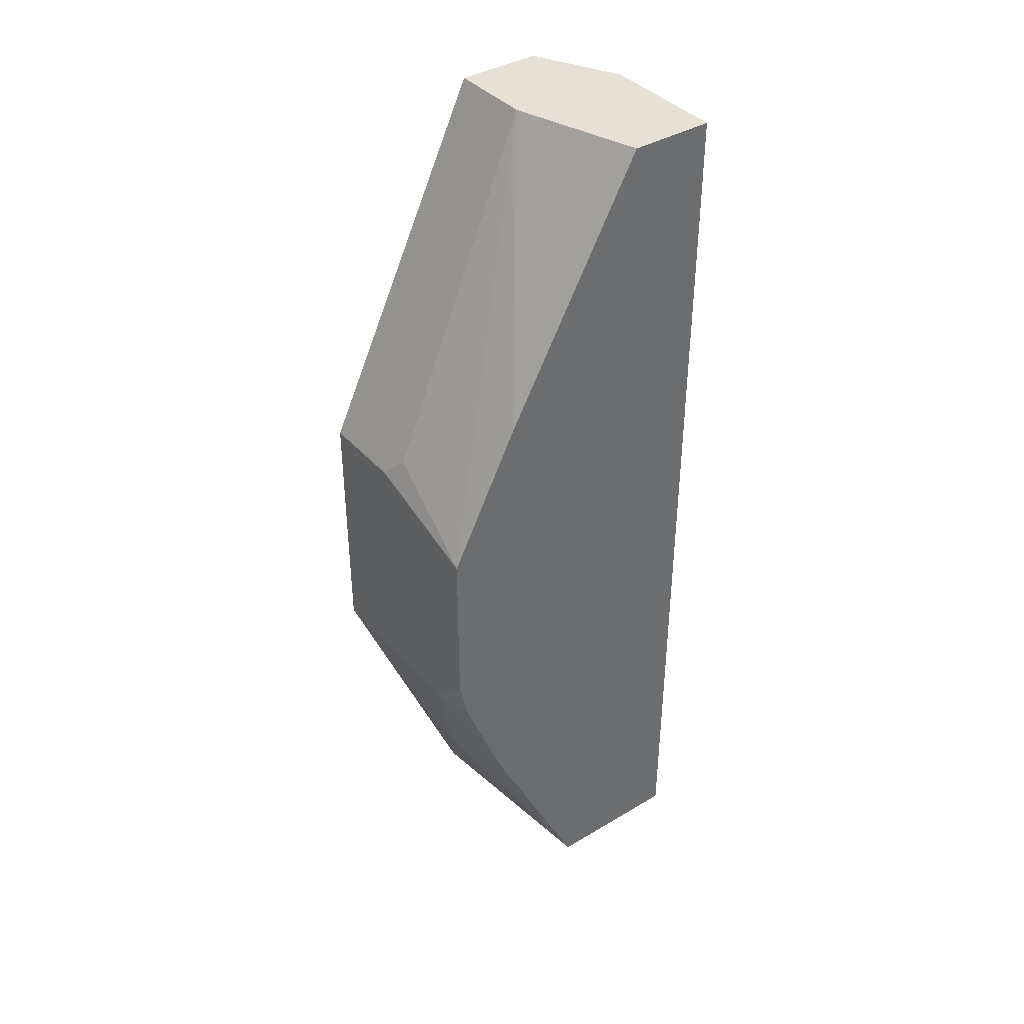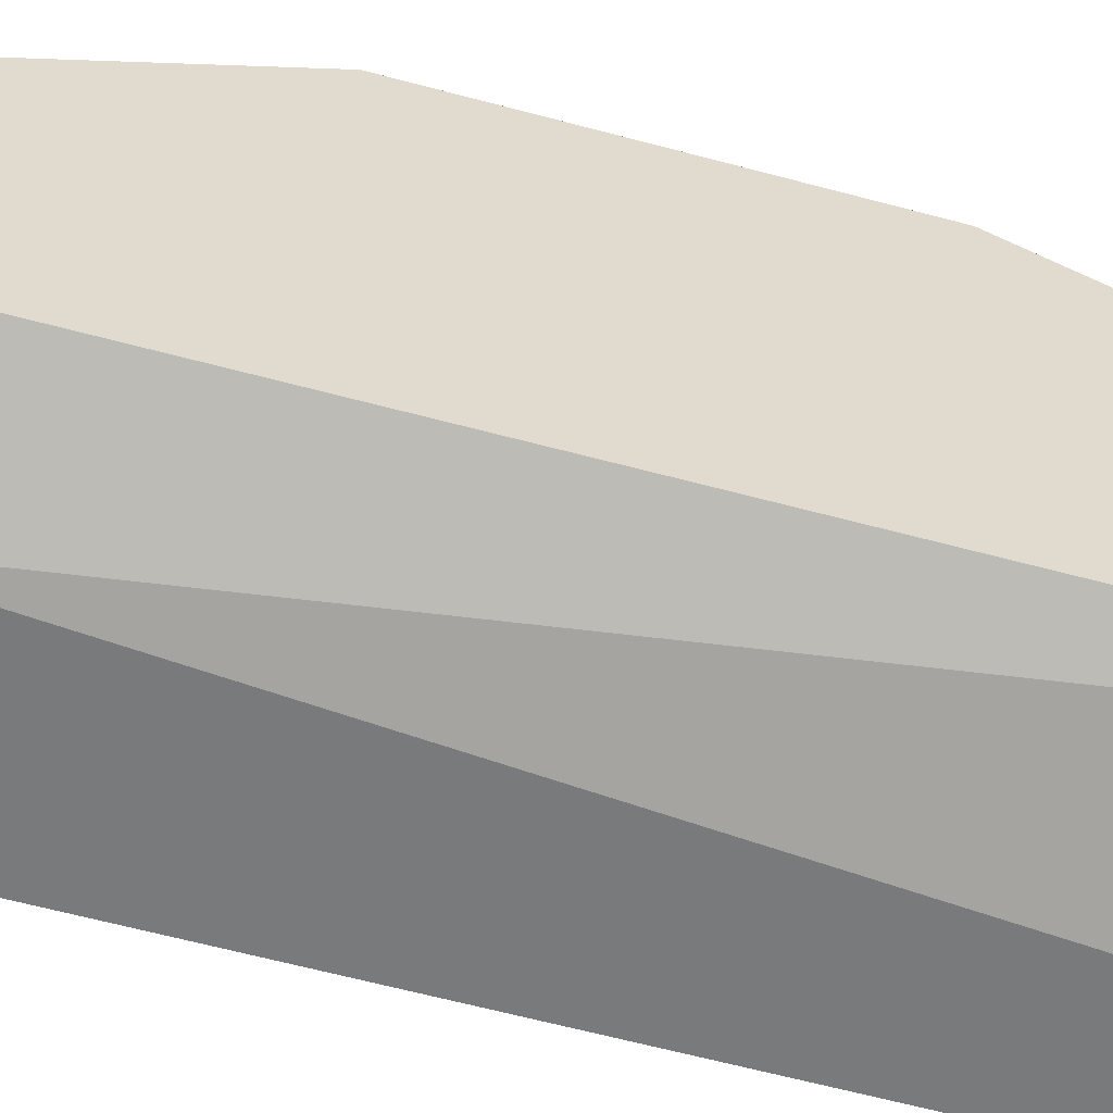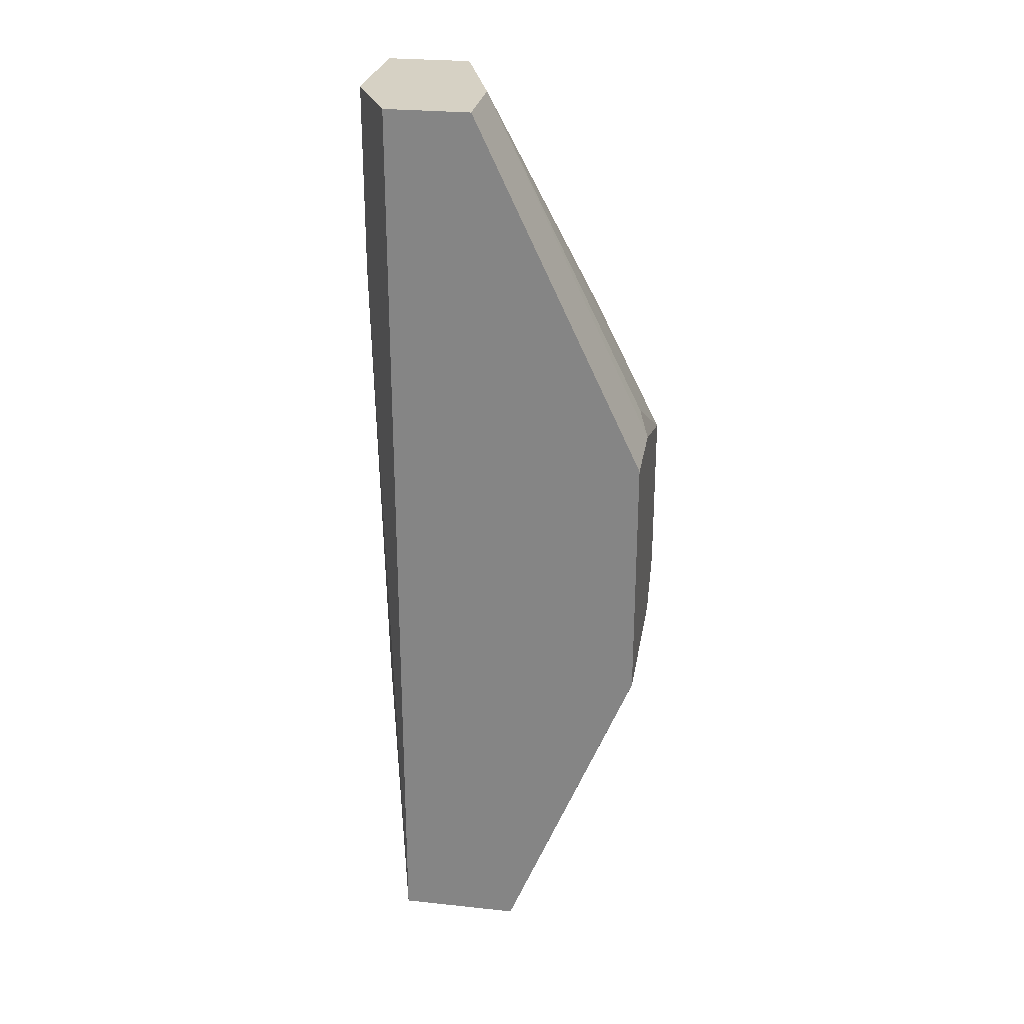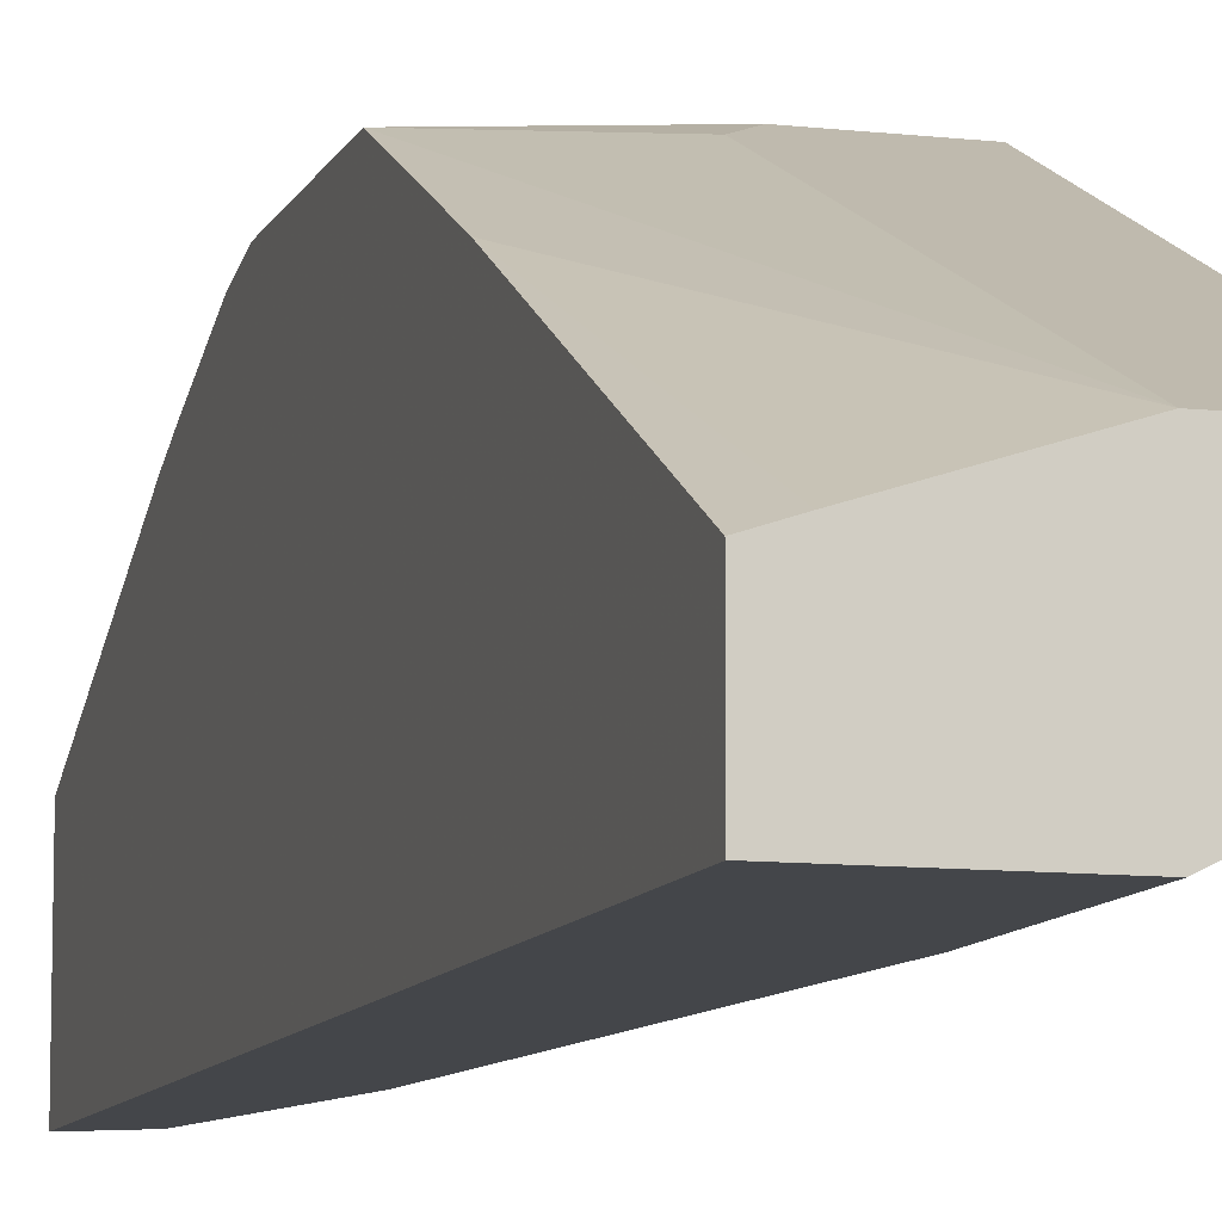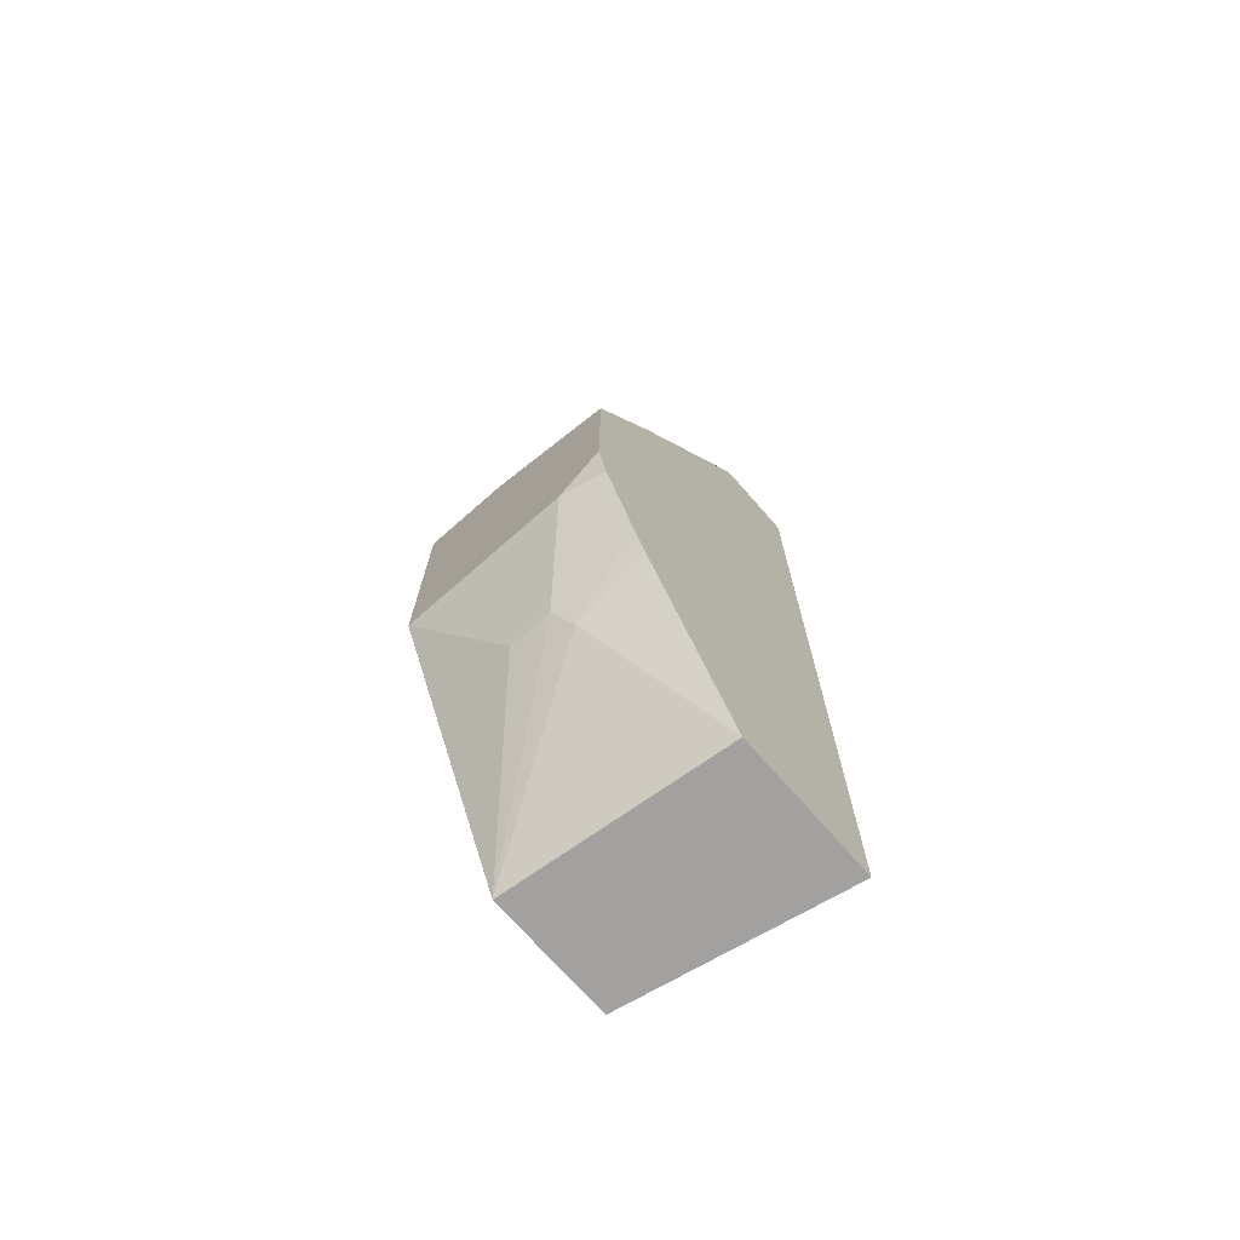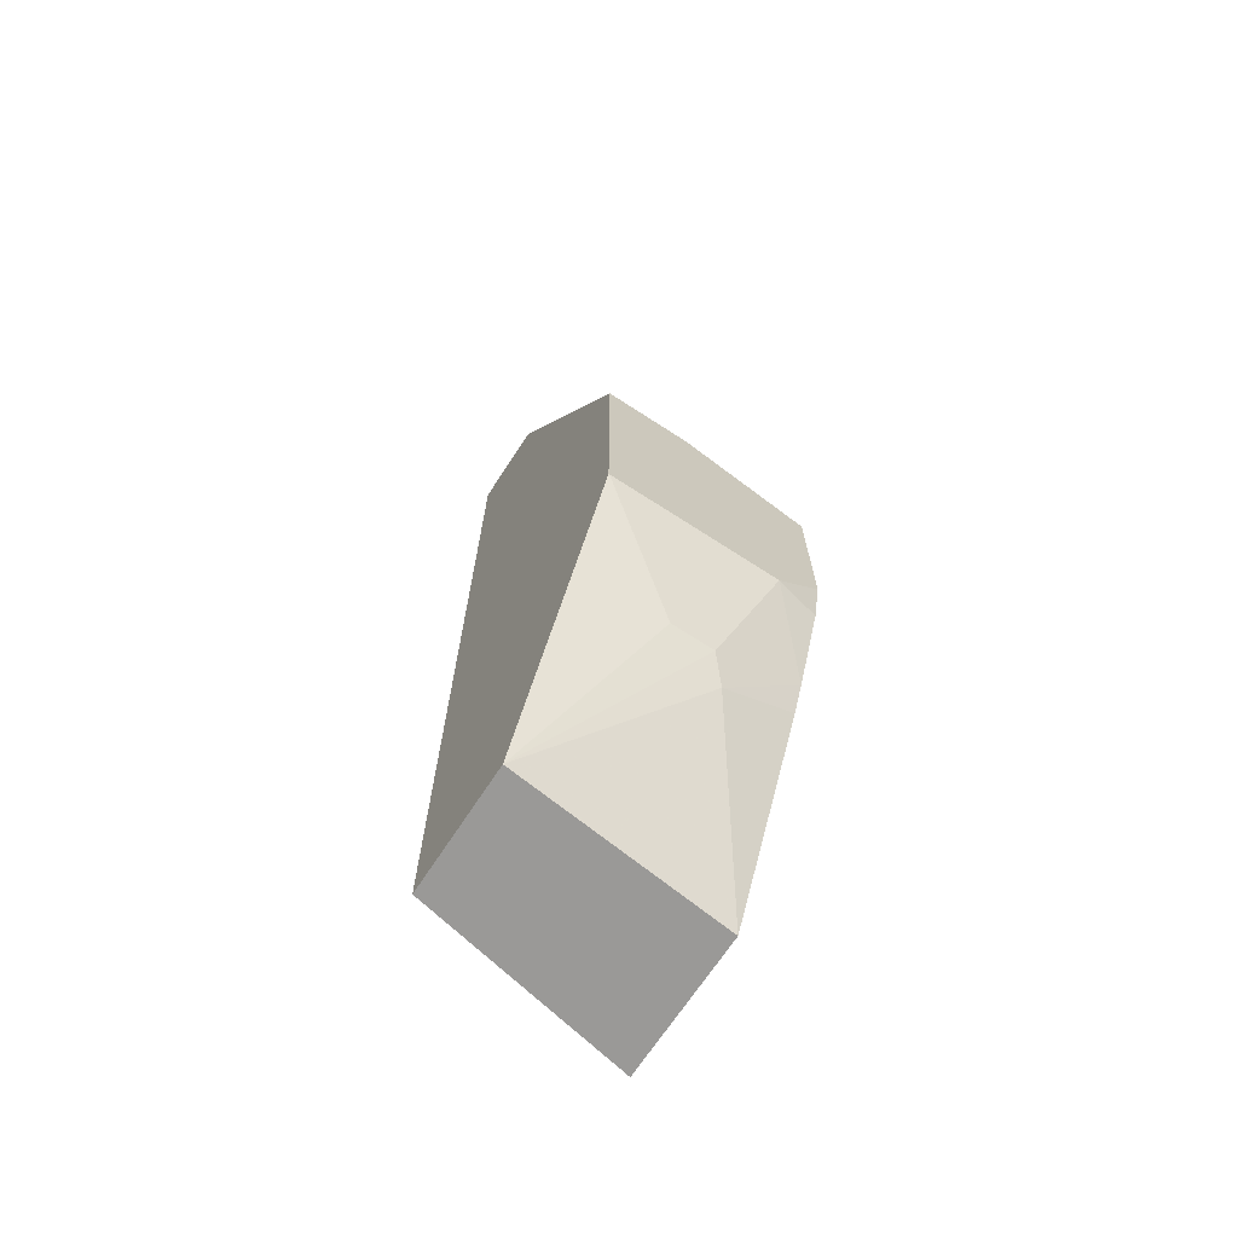
<metadata>
{"format":"obj","ext":"obj","renderer":"f3d","projection":"perspective","resolution":1024,"background":"white","views":[{"elev":39.2,"azim":53.4,"up":"+Y"},{"elev":-58.0,"azim":-105.9,"up":"+Z"},{"elev":26.7,"azim":-80.6,"up":"+Y"},{"elev":-9.8,"azim":163.6,"up":"+Z"},{"elev":-72.2,"azim":41.3,"up":"+Y"},{"elev":-69.0,"azim":-33.1,"up":"+Y"}]}
</metadata>
<code>
v -0.1557 -0.2802 -0.4048
v -0.0934 -0.3736 -0.4359
v -0.03114 -0.2802 -0.4048
v -0.1561 -0.2491 -0.4048
v -0.1561 -0.2801 -0.4048
v -0.1561 -0.5189 -0.5021
v -0.06228 -0.3736 -0.4359
v 0.0008321 -0.2802 -0.4119
v 0.0008321 -0.2491 -0.4048
v 0.0008321 -0.3424 -0.4359
v -0.1561 -0.09346 -0.4048
v -0.1561 -0.5189 -0.5915
v 0.0008321 -0.5189 -0.5189
v -0.0519 -0.3943 -0.4463
v 0.0008321 -0.1246 -0.4048
v 0.0008321 -0.3658 -0.4456
v -0.0934 -0.09346 -0.4048
v -0.1561 0.1693 -0.5291
v -0.06228 -0.3424 -0.6227
v -0.03114 -0.4981 -0.6227
v -1.254e-05 -0.5189 -0.6227
v -0.1561 0.1693 -0.5915
v -0.0934 0.03109 -0.6227
v 0.0008321 -0.5189 -0.6227
v 0.0008321 -0.1032 -0.4154
v -0.0934 0.1693 -0.5293
v -0.07782 -0.07784 -0.4125
v -0.0934 0.1693 -0.6227
v 0.0008321 0.1693 -0.6227
v 0.0008321 -0.08248 -0.4258
v -0.0175 0.1693 -0.5538
v 0.0008321 -0.04153 -0.4463
v 0.0008321 -0.02078 -0.4567
v 0.0008321 0.1693 -0.56
f 12 23 19
f 15 26 27
f 15 25 26
f 13 16 14
f 15 27 17
f 12 28 23
f 10 14 16
f 12 20 21
f 12 19 20
f 11 17 18
f 8 25 15
f 8 15 9
f 17 27 26
f 12 22 28
f 17 26 18
f 26 32 33
f 18 31 34
f 18 34 29
f 18 29 28
f 18 28 22
f 19 23 28
f 19 28 29
f 19 29 24
f 19 24 21
f 19 21 20
f 25 30 26
f 26 30 32
f 26 33 31
f 31 33 34
f 8 30 25
f 18 26 31
f 8 32 30
f 6 12 21
f 8 34 33
f 1 2 7
f 1 3 9
f 1 9 15
f 1 15 17
f 1 17 11
f 1 11 4
f 1 4 5
f 1 5 6
f 1 6 2
f 2 6 7
f 3 8 9
f 3 7 10
f 3 10 8
f 4 11 18
f 1 7 3
f 4 22 12
f 4 18 22
f 8 29 34
f 8 24 29
f 8 13 24
f 8 16 13
f 8 10 16
f 7 14 10
f 8 33 32
f 6 13 14
f 6 24 13
f 6 21 24
f 6 14 7
f 4 6 5
f 4 12 6

</code>
